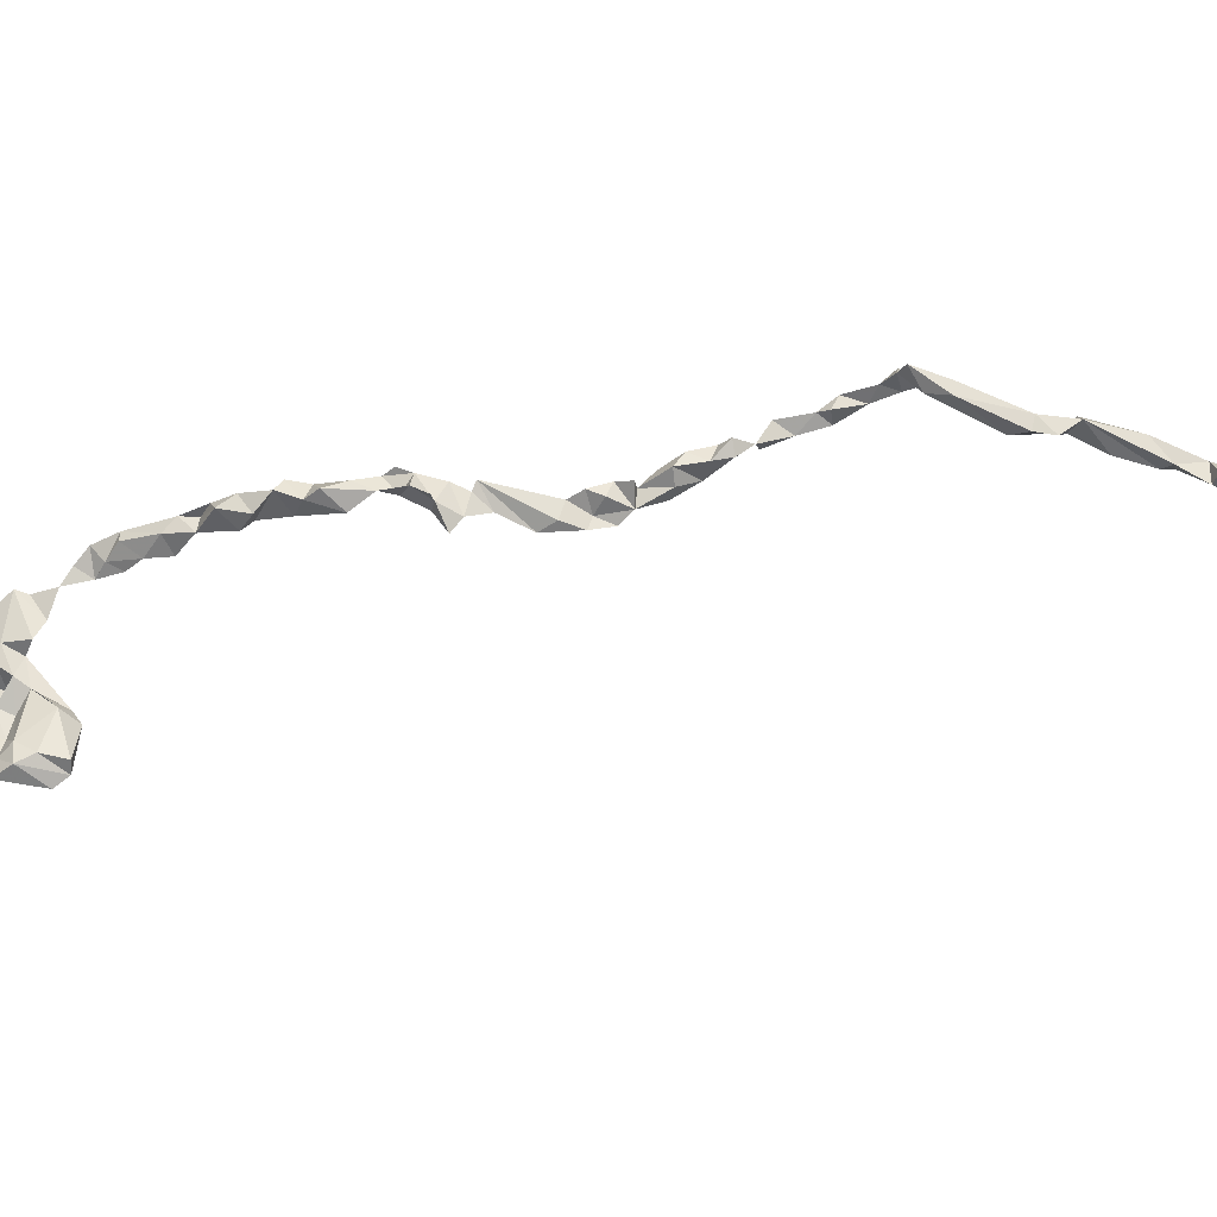
<metadata>
{"format":"obj","ext":"obj","renderer":"f3d","projection":"perspective","resolution":1024,"background":"white","views":[{"elev":-25.7,"azim":-97.5,"up":"+Y"}]}
</metadata>
<code>
v 0.2017 0.02134 1.899
v 0.2313 0.01917 1.914
v 0.2148 0.009455 1.926
v 0.1336 0.0295 1.717
v 0.114 0.03318 1.73
v 0.1176 0.02565 1.756
v 0.1207 0.04364 1.644
v 0.1158 0.06008 1.652
v 0.1307 0.04613 1.695
v 0.1038 0.06307 1.629
v 0.1248 0.08113 1.598
v 0.1459 0.05388 1.594
v 0.1451 0.06146 1.569
v 0.1633 0.05971 1.494
v 0.1546 0.02969 1.547
v 0.1708 0.03288 1.474
v 0.1365 0.06005 1.504
v 0.1785 0.03749 1.423
v 0.1648 0.01467 1.445
v 0.1706 0.02435 1.399
v 0.1457 0.05252 1.409
v 0.1635 0.059 1.37
v 0.1642 0.04015 1.355
v 0.1753 0.05506 1.267
v 0.1737 0.02802 1.259
v 0.1709 0.04673 1.308
v 0.1685 0.06668 1.233
v 0.1935 0.02803 1.219
v 0.166 0.04141 1.232
v 0.1751 0.04328 1.193
v 0.2183 0.02222 1.201
v 0.207 0.006138 1.192
v 0.1823 0.0238 1.169
v 0.2084 0.02046 1.132
v 0.2157 0.04447 1.138
v 0.2374 0.01554 1.121
v 0.2189 0.04664 1.12
v 0.2125 0.04421 1.071
v 0.2352 0.03576 1.065
v 0.2368 0.07003 1.064
v 0.252 0.04843 1.076
v 0.2618 0.06902 1.025
v 0.2351 0.06196 1.018
v 0.2286 0.09896 0.9839
v 0.2025 0.1016 0.8933
v 0.2286 0.1193 0.8913
v 0.2332 0.09557 0.8784
v 0.2545 0.1018 0.8264
v 0.2191 0.0884 0.8299
v 0.2171 0.1128 0.8348
v 0.2081 0.07879 0.8621
v 0.207 0.1487 0.7292
v 0.2421 0.121 0.7694
v 0.2064 0.1264 0.7276
v 0.2238 0.1362 0.6919
v 0.2391 0.09094 0.8032
v 0.2324 0.1524 0.6951
v 0.2626 0.1916 0.6675
v 0.2968 0.155 0.6343
v 0.2718 0.162 0.6735
v 0.2681 0.169 0.6432
v 0.238 0.1712 0.6607
v 0.2015 0.1651 0.6673
v 0.3408 0.1476 0.5716
v 0.3213 0.1337 0.5913
v 0.2954 0.1425 0.5844
v 0.2952 0.1647 0.5961
v 0.3414 0.1255 0.5454
v 0.3141 0.1473 0.5687
v 0.344 0.1115 0.4939
v 0.3631 0.1137 0.5019
v 0.3367 0.1442 0.5149
v 0.34 0.08887 0.4666
v 0.3751 0.08819 0.448
v 0.3522 0.1116 0.4469
v 0.3422 0.08215 0.4344
v 0.3754 0.07014 0.4298
v 0.3289 0.1112 0.461
v 0.3437 0.09434 0.4027
v 0.3778 0.08208 0.3698
v 0.3405 0.07029 0.3856
v 0.3843 0.02771 0.3427
v 0.3614 0.05148 0.3911
v 0.3899 0.04608 0.3871
v 0.3829 0.05771 0.3453
v 0.4037 0.01209 0.3235
v 0.4049 0.04188 0.3259
v 0.4037 0.02455 0.2907
v 0.3993 0.05049 0.3073
v 0.4023 0.002829 0.283
v 0.3784 0.06298 0.3144
v 0.3581 0.0557 0.3383
v 0.4172 0.002361 0.2197
v 0.4194 0.01223 0.2713
v 0.3745 0.03911 0.303
v 0.3965 0.04186 0.2547
v 0.3968 0.01196 0.2446
v 0.3786 0.05011 0.2775
v 0.4195 0.04375 0.1978
v 0.3927 0.0614 0.1386
v 0.4104 0.02439 0.1639
v 0.3979 0.04621 0.1328
v 0.3955 0.008416 0.1231
v 0.2515 0.09142 0.9664
v 0.2443 0.07385 0.9378
v 0.251 0.06184 1.002
v 0.4692 -0.3732 -0.9136
v 0.499 -0.3298 -0.8792
v 0.5139 -0.3354 -0.8865
v -0.2777 -0.5317 -1.09
v -0.2442 -0.5363 -1.13
v -0.2282 -0.5287 -1.087
v 0.5534 0.02279 -0.3107
v 0.5187 0.02045 -0.2579
v 0.555 0.000713 -0.2776
v 0.3971 0.03781 -0.06257
v 0.4073 0.05701 -0.02235
v 0.405 0.04295 0.01113
v 0.6526 -0.05386 -0.4841
v 0.6255 -0.02009 -0.4415
v 0.6318 -0.09487 -0.4548
v -0.08493 -0.4806 -1.325
v -0.1134 -0.4932 -1.293
v -0.07367 -0.5036 -1.279
v 0.375 -0.3684 -1.005
v 0.3915 -0.3886 -0.9941
v 0.4154 -0.3655 -0.9783
v 0.6855 -0.3025 -0.6362
v 0.6781 -0.2789 -0.626
v 0.6608 -0.3076 -0.5891
v 0.6267 -0.2908 -0.4586
v 0.6308 -0.2601 -0.4517
v 0.6009 -0.279 -0.4312
v 0.5816 0.00577 -0.3259
v 0.5824 -0.006674 -0.2998
v 0.07394 -0.4779 -1.266
v 0.09825 -0.4412 -1.283
v 0.109 -0.4449 -1.252
v -0.28 -0.5411 -0.9644
v -0.2636 -0.493 -0.9432
v -0.2561 -0.5454 -0.9112
v -0.2974 -0.5188 -0.956
v -0.2902 -0.4974 -0.9444
v 0.4406 0.04557 -0.1654
v 0.4188 0.04239 -0.1207
v 0.4385 0.01612 -0.1444
v -0.2164 -0.5379 -1.017
v -0.2443 -0.548 -0.9792
v -0.1996 -0.5513 -0.9482
v 0.4934 0.06519 -0.1753
v 0.4728 0.04558 -0.1974
v 0.5295 0.06028 -0.2052
v -0.2562 -0.5662 -1.02
v 0.6217 -0.3026 -0.3796
v 0.6109 -0.2863 -0.3564
v 0.6539 -0.2575 -0.3661
v -0.2586 -0.5613 -0.9867
v -0.2741 -0.557 -0.9822
v -0.2943 -0.5526 -1.013
v 0.5032 0.03914 -0.208
v 0.4963 -0.3564 -0.8659
v 0.6273 -0.02523 -0.4203
v 0.6449 -0.03174 -0.4424
v -0.3046 -0.4819 -1.004
v 0.3206 -0.365 -1.059
v 0.3298 -0.3865 -1.059
v 0.3347 -0.387 -1.048
v 0.6596 -0.1365 -0.4734
v 0.7103 -0.1673 -0.4748
v 0.6981 -0.1621 -0.4502
v -0.3162 -0.5053 -1.025
v 0.6115 -0.2422 -0.4319
v 0.6277 -0.16 -0.4129
v 0.604 -0.1954 -0.3776
v 0.2471 -0.3973 -1.088
v 0.2524 -0.4106 -1.059
v 0.2792 -0.4102 -1.065
v 0.1473 -0.4325 -1.247
v 0.1547 -0.4111 -1.232
v 0.1683 -0.4103 -1.205
v 0.1559 0.05898 1.274
v 0.3029 -0.3915 -1.053
v 0.2333 -0.4268 -1.096
v 0.2185 -0.4142 -1.079
v 0.6075 -0.1773 -0.3994
v 0.6323 -0.1858 -0.3585
v 0.5901 -0.3355 -0.798
v 0.5676 -0.352 -0.8359
v 0.5792 -0.3663 -0.8049
v -0.2685 -0.4781 -0.9889
v -0.2751 -0.4816 -1.026
v -0.2495 -0.4776 -0.9552
v 0.2147 -0.4512 -1.109
v 0.1988 -0.4492 -1.102
v 0.6239 -0.06277 -0.3962
v -0.3157 -0.4989 -1.06
v -0.2561 -0.5074 -1.073
v 0.5499 -0.3369 -0.8268
v 0.5354 -0.341 -0.8597
v 0.2908 -0.3671 -1.103
v 0.2345 -0.4207 -1.129
v 0.2616 -0.3941 -1.135
v 0.2063 -0.3974 -1.117
v 0.2091 -0.4404 -1.139
v 0.1828 -0.4443 -1.135
v 0.6561 -0.2455 -0.5242
v 0.6618 -0.2153 -0.5062
v 0.6543 -0.2564 -0.4869
v 0.6726 -0.1563 -0.3984
v 0.7003 -0.1752 -0.4221
v 0.6891 -0.2141 -0.3939
v -0.2063 -0.5135 -0.9652
v -0.2406 -0.5824 -1.068
v -0.2216 -0.558 -1.079
v -0.2226 -0.5811 -1.108
v 0.6476 -0.2179 -0.4674
v 0.6443 -0.2271 -0.441
v 0.4773 0.04162 -0.1698
v -0.2728 -0.5293 -1.117
v -0.3079 -0.5242 -1.082
v 0.6128 -0.3244 -0.7963
v 0.6258 -0.3547 -0.7655
v 0.6507 -0.341 -0.721
v 0.6679 -0.311 -0.7161
v 0.6761 -0.3413 -0.6895
v 0.6433 -0.107 -0.4214
v -0.2839 -0.5646 -1.101
v -0.3103 -0.5529 -1.084
v -0.2335 -0.5549 -0.9458
v -0.197 -0.5588 -0.9223
v -0.2977 -0.5771 -1.059
v -0.3152 -0.5356 -1.046
v -0.2299 -0.497 -1.001
v -0.0491 -0.4607 -1.302
v -0.01902 -0.4292 -1.334
v 0.01476 -0.4456 -1.308
v 0.5587 0.03996 -0.3083
v -0.2167 -0.582 -1.253
v -0.2457 -0.5813 -1.243
v -0.2097 -0.5708 -1.275
v -0.2602 -0.5149 -0.9114
v -0.2147 -0.5335 -0.9136
v 0.2646 -0.38 -1.072
v 0.2368 -0.3758 -1.125
v 0.3731 0.03714 0.05039
v 0.4051 0.03792 0.04081
v -0.2825 -0.5956 -1.115
v -0.2532 -0.5999 -1.12
v -0.3289 -0.5249 -1.068
v 0.1967 -0.4238 -1.201
v 0.2246 -0.3985 -1.162
v 0.1058 -0.3974 -1.331
v 0.1121 -0.4101 -1.29
v -0.1946 -0.5507 -1.276
v -0.169 -0.5462 -1.276
v 0.1678 -0.4309 -1.156
v 0.2063 -0.4396 -1.169
v 0.3945 0.06633 0.05844
v -0.218 -0.5688 -1.15
v -0.237 -0.6036 -1.163
v 0.586 0.03218 -0.3153
v 0.5436 0.000803 -0.2369
v 0.5507 0.01415 -0.2371
v 0.5848 0.02979 -0.3469
v 0.6064 -0.008546 -0.3372
v 0.07535 -0.444 -1.281
v 0.05049 -0.4452 -1.311
v 0.6508 -0.2568 -0.4125
v 0.6373 -0.2765 -0.4097
v -0.2729 -0.5986 -1.151
v 0.1576 -0.4638 -1.177
v -0.2691 -0.6068 -1.248
v -0.2722 -0.58 -1.231
v -0.2688 -0.6024 -1.213
v 0.1882 -0.4531 -1.205
v 0.6025 0.00739 -0.3664
v -0.2589 -0.5615 -1.144
v -0.243 -0.5929 -1.203
v 0.6114 -0.01929 -0.3829
v 0.4138 0.04331 0.08824
v 0.4065 0.01911 0.08228
v 0.3996 -0.01513 0.105
v 0.122 -0.4254 -1.31
v 0.09234 -0.4102 -1.343
v 0.5912 -0.2738 -0.3581
v 0.6247 -0.2085 -0.3444
v 0.1395 -0.4602 -1.259
v 0.09352 -0.4932 -1.25
v 0.117 -0.47 -1.216
v -0.231 -0.6045 -1.263
v -0.2202 -0.5959 -1.219
v -0.04225 -0.5084 -1.282
v -0.04851 -0.4872 -1.32
v 0.139 -0.4289 -1.2
v 0.4261 -0.3694 -0.9473
v 0.4496 -0.3691 -0.9464
v 0.5868 -0.3719 -0.7808
v 0.5359 0.02864 -0.2175
v 0.5116 0.03352 -0.1842
v -0.1596 -0.5224 -1.304
v -0.1299 -0.519 -1.305
v -0.1316 -0.5229 -1.28
v 0.2039 -0.3915 -1.142
v 0.3809 0.02104 0.08379
v 0.1666 -0.4516 -1.215
v 0.1305 -0.4804 -1.243
v -0.2564 -0.5576 -1.176
v -0.2322 -0.5629 -1.188
v 0.5214 -0.3684 -0.8681
v 0.5615 -0.3868 -0.8275
v 0.6467 -0.2776 -0.5283
v 0.6503 -0.2923 -0.5012
v 0.6421 -0.3175 -0.5129
v 0.1528 -0.4303 -1.164
v 0.1401 -0.4129 -1.286
v 0.5002 -0.3869 -0.8843
v 0.08818 -0.4673 -1.291
v -0.01424 -0.435 -1.36
v 0.006253 -0.4206 -1.351
v 0.6725 -0.2706 -0.5429
v 0.5546 -0.3611 -0.8039
v 0.05426 -0.4072 -1.337
v 0.3954 0.0575 0.1035
v 0.6707 -0.3344 -0.6046
v 0.6885 -0.3094 -0.5998
v -0.03858 -0.4552 -1.333
v 0.04372 -0.4318 -1.344
v -0.001274 -0.4731 -1.304
v 0.5098 0.04262 -0.237
v -0.1306 -0.4904 -1.329
v 0.5589 0.02772 -0.2751
v 0.4207 0.01666 -0.02488
v 0.4377 0.04446 -0.02332
v 0.4579 0.03268 -0.05165
v -0.2693 -0.6061 -1.268
v 0.4137 0.06901 0.01843
v 0.5693 -0.3359 -0.7909
v 0.5974 -0.3488 -0.7652
v 0.642 -0.2969 -0.4684
v 0.3598 0.01996 0.07585
v -0.04486 -0.4859 -1.278
v -0.06188 -0.5222 -1.259
v -0.07652 -0.5256 -1.283
v 0.6695 -0.2755 -0.5784
v 0.1261 -0.4499 -1.285
v -0.2646 -0.5842 -1.185
v 0.6475 -0.1912 -0.4303
v 0.6143 -0.3235 -0.7504
v 0.4219 0.02756 0.1279
v 0.6251 -0.2814 -0.4943
v 0.6802 -0.3568 -0.6624
v 0.5965 -0.2635 -0.4017
v 0.6436 -0.3022 -0.5613
v 0.6636 -0.3188 -0.5516
v 0.6679 -0.1492 -0.4411
v 0.4724 0.02377 -0.1395
v 0.5023 0.01679 -0.2131
v 0.4488 0.02664 -0.1934
v 0.6445 -0.3245 -0.7563
v 0.6558 -0.08198 -0.4898
v 0.6659 -0.1055 -0.4623
v 0.4527 0.02344 -0.09028
v 0.7074 -0.2972 -0.6947
v 0.6879 -0.2941 -0.6667
v 0.6813 -0.177 -0.4878
v 0.6995 -0.1998 -0.4706
v 0.4188 0.05971 0.04935
v 0.6972 -0.347 -0.6948
v 0.7105 -0.316 -0.6488
v 0.4289 0.05892 -0.06826
v 0.4531 0.05865 -0.1169
v 0.6243 -0.1447 -0.4368
v 0.6468 -0.1798 -0.4573
v 0.6871 -0.2556 -0.4049
v 0.7141 -0.245 -0.4331
v 0.4166 0.02966 -0.0822
v 0.6346 -0.2465 -0.4804
v 0.02917 -0.4143 -1.333
v 0.6181 -0.09363 -0.4141
v 0.6344 -0.3603 -0.7345
v 0.6849 -0.336 -0.7291
v 0.6566 -0.1899 -0.4865
v 0.6569 -0.07608 -0.423
v 0.6335 -0.1261 -0.459
v 0.7073 -0.226 -0.4799
v 0.6713 -0.2186 -0.4693
v 0.6692 -0.1208 -0.4321
v 0.7192 -0.2173 -0.4432
v 0.6843 -0.2465 -0.3686
v 0.4688 0.005827 -0.1584
v 0.4271 0.06276 -0.1067
v 0.3975 0.07534 0.03328
f 1 2 3
f 4 5 6
f 7 8 9
f 7 9 4
f 10 8 7
f 11 12 7
f 11 7 8
f 12 10 7
f 11 13 12
f 13 10 12
f 14 13 15
f 16 14 15
f 16 14 17
f 16 17 15
f 18 19 16
f 20 18 19
f 21 18 16
f 19 21 16
f 20 22 18
f 23 22 21
f 23 21 20
f 24 25 26
f 27 28 24
f 24 28 25
f 29 28 25
f 29 25 24
f 30 31 28
f 32 28 31
f 33 30 28
f 27 30 28
f 30 27 29
f 34 32 31
f 30 35 31
f 34 33 32
f 34 35 36
f 36 35 37
f 35 33 30
f 38 34 36
f 39 38 36
f 34 37 35
f 38 37 34
f 37 40 41
f 42 43 39
f 40 44 42
f 45 44 43
f 45 46 44
f 45 47 46
f 48 49 47
f 50 45 47
f 49 50 51
f 50 45 51
f 52 53 50
f 54 50 49
f 55 56 53
f 50 53 48
f 55 54 56
f 52 57 53
f 58 59 60
f 61 59 60
f 57 58 60
f 57 55 53
f 62 55 57
f 63 54 55
f 63 52 54
f 61 59 58
f 62 61 58
f 59 64 65
f 66 59 65
f 66 67 59
f 67 61 59
f 68 65 64
f 68 69 65
f 67 69 64
f 66 69 67
f 54 49 56
f 69 66 65
f 62 63 55
f 70 68 71
f 72 69 68
f 73 70 74
f 70 72 71
f 62 63 52
f 70 75 74
f 76 73 77
f 75 78 70
f 78 70 73
f 75 77 74
f 76 75 78
f 75 79 77
f 79 80 77
f 81 76 77
f 81 79 76
f 76 79 75
f 82 83 84
f 82 85 84
f 80 85 84
f 85 83 82
f 80 79 81
f 85 80 81
f 85 81 83
f 86 85 87
f 88 86 87
f 89 88 87
f 88 90 86
f 85 91 87
f 91 89 87
f 88 82 86
f 91 92 85
f 91 92 82
f 93 90 94
f 95 91 82
f 94 88 96
f 90 88 94
f 93 97 90
f 88 90 96
f 97 90 96
f 91 98 96
f 98 95 88
f 98 95 91
f 93 94 99
f 99 94 96
f 100 97 93
f 101 93 99
f 99 96 100
f 102 101 103
f 104 105 106
f 43 44 40
f 107 108 109
f 110 111 112
f 113 114 115
f 116 117 118
f 119 120 121
f 122 123 124
f 125 126 127
f 9 5 4
f 69 72 64
f 128 129 130
f 131 132 133
f 134 115 135
f 136 137 138
f 139 140 141
f 142 143 140
f 144 145 146
f 147 148 149
f 150 151 152
f 147 153 148
f 154 155 156
f 157 158 148
f 159 158 157
f 151 160 152
f 153 159 157
f 107 108 161
f 120 162 163
f 164 143 142
f 165 166 167
f 168 169 170
f 21 22 18
f 159 171 142
f 17 14 13
f 172 173 174
f 175 176 177
f 178 179 180
f 27 181 24
f 177 176 182
f 183 184 176
f 17 13 15
f 185 173 186
f 187 188 189
f 164 190 143
f 61 62 60
f 164 191 190
f 190 192 140
f 193 194 183
f 162 163 195
f 196 197 191
f 198 199 188
f 200 182 166
f 201 202 175
f 201 175 183
f 184 203 175
f 204 205 194
f 206 207 208
f 209 210 211
f 140 192 212
f 194 203 184
f 213 214 215
f 132 216 217
f 144 151 218
f 219 220 110
f 187 221 222
f 112 214 147
f 223 224 225
f 173 226 186
f 227 110 228
f 149 229 230
f 227 228 231
f 231 232 159
f 76 78 73
f 228 232 231
f 228 220 232
f 191 197 233
f 234 235 236
f 113 237 114
f 238 239 240
f 141 241 242
f 243 244 200
f 244 202 200
f 197 110 112
f 118 245 246
f 227 247 248
f 34 35 31
f 62 52 57
f 62 57 58
f 159 139 158
f 204 194 193
f 104 47 105
f 220 249 232
f 250 251 180
f 252 137 253
f 254 240 255
f 256 257 205
f 257 204 201
f 245 258 246
f 201 193 183
f 251 250 257
f 171 164 142
f 259 260 215
f 259 215 214
f 134 261 135
f 115 262 263
f 111 214 112
f 139 141 229
f 264 134 265
f 214 111 259
f 266 136 267
f 268 269 156
f 260 270 248
f 270 247 248
f 219 227 247
f 270 219 247
f 271 256 257
f 272 273 274
f 275 271 257
f 276 264 265
f 111 277 259
f 260 259 278
f 219 277 111
f 38 40 37
f 162 279 195
f 280 281 282
f 283 252 284
f 285 174 286
f 219 111 110
f 266 137 136
f 215 248 213
f 233 197 147
f 138 287 178
f 288 138 289
f 231 159 153
f 238 290 291
f 174 186 286
f 213 153 147
f 122 292 124
f 293 122 292
f 29 27 25
f 190 191 233
f 153 157 148
f 294 178 179
f 295 127 296
f 187 297 222
f 160 298 299
f 300 301 302
f 256 303 205
f 245 258 304
f 300 255 302
f 300 254 255
f 33 28 32
f 240 238 254
f 171 191 164
f 253 138 178
f 158 139 148
f 305 271 275
f 10 11 8
f 277 219 270
f 305 287 306
f 307 308 277
f 176 243 182
f 309 310 188
f 311 312 313
f 271 314 256
f 253 252 315
f 41 36 37
f 107 161 316
f 284 317 137
f 165 200 166
f 155 285 286
f 317 288 306
f 235 318 319
f 311 320 312
f 321 187 189
f 67 64 59
f 242 149 230
f 233 147 212
f 284 322 137
f 54 52 50
f 56 49 48
f 304 323 103
f 128 324 325
f 310 321 189
f 220 110 197
f 122 301 124
f 326 235 234
f 327 236 267
f 326 328 318
f 329 151 160
f 315 287 178
f 284 252 137
f 330 300 301
f 331 261 135
f 332 333 334
f 287 305 178
f 329 237 331
f 301 302 124
f 272 335 239
f 147 149 212
f 49 51 47
f 205 203 194
f 336 118 246
f 301 123 302
f 199 161 108
f 109 199 108
f 337 187 338
f 244 251 202
f 171 196 191
f 312 313 339
f 245 340 304
f 234 341 124
f 322 236 267
f 271 305 306
f 124 342 343
f 174 185 186
f 148 229 149
f 114 237 329
f 130 344 325
f 239 238 291
f 302 123 124
f 317 137 345
f 188 310 189
f 297 338 222
f 328 318 319
f 143 190 140
f 214 213 147
f 42 39 41
f 270 260 346
f 95 88 82
f 327 267 317
f 274 346 278
f 277 270 346
f 199 309 161
f 241 140 242
f 316 309 109
f 203 251 244
f 326 234 122
f 181 24 26
f 175 243 176
f 134 113 115
f 62 57 60
f 202 177 200
f 186 209 211
f 116 118 332
f 13 11 10
f 217 347 172
f 178 305 179
f 274 278 291
f 123 330 122
f 152 298 299
f 187 338 348
f 173 185 174
f 248 227 213
f 201 204 193
f 72 71 68
f 110 220 228
f 346 260 278
f 326 293 328
f 282 103 349
f 311 350 312
f 265 134 135
f 141 242 230
f 34 35 33
f 225 128 351
f 308 346 278
f 352 285 155
f 271 256 205
f 337 198 187
f 122 234 124
f 251 201 202
f 130 353 354
f 96 97 100
f 290 272 274
f 196 220 197
f 344 206 353
f 236 235 319
f 345 315 283
f 355 170 209
f 146 145 356
f 350 313 339
f 257 205 204
f 284 327 317
f 328 236 319
f 309 198 321
f 114 329 357
f 182 165 166
f 72 68 64
f 203 244 175
f 327 236 319
f 160 151 358
f 266 322 137
f 301 255 302
f 292 124 343
f 133 352 155
f 43 40 39
f 325 324 354
f 253 283 315
f 122 124 343
f 348 221 359
f 246 281 280
f 151 150 218
f 292 341 328
f 20 21 19
f 294 179 180
f 303 256 180
f 103 101 349
f 202 175 177
f 360 121 361
f 140 241 141
f 197 112 147
f 45 51 47
f 239 335 290
f 292 341 124
f 239 290 238
f 290 274 291
f 356 145 362
f 266 267 322
f 70 72 68
f 224 363 364
f 45 43 106
f 305 294 180
f 317 136 288
f 295 296 107
f 267 136 317
f 365 366 169
f 288 136 138
f 194 184 183
f 242 212 149
f 132 131 339
f 317 306 345
f 258 336 367
f 345 306 287
f 229 141 230
f 134 237 113
f 251 257 201
f 277 308 259
f 219 110 227
f 368 351 369
f 315 345 178
f 137 345 283
f 226 209 186
f 332 118 333
f 272 239 273
f 143 140 241
f 347 173 172
f 308 278 291
f 46 47 104
f 344 129 325
f 370 371 334
f 308 307 346
f 184 175 176
f 104 106 42
f 274 273 346
f 139 142 140
f 175 183 176
f 138 178 294
f 293 326 122
f 323 367 280
f 281 304 282
f 273 239 346
f 239 346 278
f 264 237 134
f 273 346 278
f 200 182 165
f 372 373 355
f 289 138 294
f 232 171 159
f 374 211 375
f 186 211 286
f 140 212 242
f 107 316 109
f 284 137 283
f 178 305 180
f 179 305 180
f 145 376 362
f 309 199 109
f 341 234 328
f 305 250 180
f 260 248 215
f 377 208 132
f 300 255 301
f 307 277 346
f 308 259 278
f 363 368 369
f 314 271 289
f 227 231 213
f 256 314 180
f 367 246 280
f 250 275 257
f 328 234 236
f 316 309 161
f 217 132 268
f 304 258 323
f 148 139 229
f 199 309 198
f 378 322 236
f 199 309 188
f 309 321 310
f 101 100 93
f 117 333 336
f 120 195 379
f 280 282 349
f 198 188 187
f 321 337 187
f 189 321 297
f 187 297 338
f 348 187 221
f 89 91 96
f 221 222 359
f 338 348 222
f 364 363 369
f 344 206 320
f 120 119 163
f 83 77 84
f 348 222 223
f 348 359 223
f 222 223 380
f 359 223 224
f 222 359 223
f 208 312 339
f 246 245 281
f 359 223 381
f 224 359 381
f 224 381 363
f 381 223 368
f 196 171 232
f 223 225 368
f 292 342 124
f 382 207 365
f 225 224 364
f 381 368 363
f 182 166 167
f 132 131 269
f 225 364 128
f 237 261 331
f 364 128 129
f 239 273 278
f 172 174 352
f 368 225 351
f 128 364 369
f 239 278 291
f 351 128 369
f 130 129 344
f 128 130 324
f 50 48 47
f 128 129 325
f 130 344 353
f 105 45 106
f 344 354 320
f 352 174 285
f 44 104 42
f 206 311 353
f 323 102 103
f 137 253 138
f 253 315 178
f 40 39 38
f 130 324 354
f 130 344 354
f 361 226 383
f 130 325 354
f 41 39 36
f 360 119 121
f 119 163 383
f 360 361 168
f 119 360 361
f 119 361 383
f 206 311 320
f 326 318 235
f 121 120 379
f 361 168 384
f 377 132 131
f 385 217 374
f 121 361 384
f 382 365 169
f 168 382 169
f 251 203 303
f 216 382 373
f 311 206 350
f 382 168 373
f 330 301 123
f 328 293 292
f 206 377 350
f 269 154 156
f 206 207 377
f 377 207 216
f 207 216 386
f 77 80 84
f 207 382 216
f 304 103 282
f 386 207 208
f 365 207 386
f 365 386 366
f 311 353 313
f 206 311 208
f 311 312 208
f 353 354 313
f 288 289 306
f 320 354 312
f 312 354 313
f 162 120 195
f 121 379 226
f 100 101 102
f 195 163 383
f 384 121 372
f 121 226 372
f 168 384 355
f 101 99 100
f 384 372 355
f 226 361 387
f 168 373 355
f 361 168 387
f 226 387 209
f 387 168 170
f 314 289 294
f 220 196 232
f 350 312 313
f 216 386 208
f 377 216 208
f 366 386 385
f 26 23 22
f 226 379 383
f 379 195 383
f 23 22 20
f 243 200 182
f 355 387 170
f 366 170 169
f 377 216 132
f 377 216 217
f 132 377 217
f 372 226 173
f 181 25 26
f 231 153 213
f 314 294 180
f 373 372 347
f 175 244 243
f 131 133 154
f 372 173 347
f 30 29 28
f 217 373 347
f 216 373 217
f 350 377 131
f 387 355 209
f 218 299 356
f 350 131 339
f 117 370 333
f 208 132 339
f 386 217 385
f 209 170 210
f 192 190 212
f 170 366 210
f 330 301 122
f 210 366 388
f 205 303 203
f 385 375 388
f 366 385 388
f 237 264 261
f 279 276 265
f 264 261 265
f 27 181 25
f 251 303 180
f 200 177 182
f 132 217 172
f 190 233 212
f 237 134 261
f 134 261 265
f 172 352 133
f 289 271 306
f 132 172 133
f 132 269 268
f 217 268 374
f 252 283 315
f 159 142 139
f 210 388 211
f 385 374 375
f 305 275 250
f 211 388 375
f 115 331 135
f 258 367 323
f 47 45 105
f 315 345 287
f 386 216 217
f 133 155 154
f 156 286 389
f 286 211 389
f 336 118 367
f 269 131 154
f 374 268 156
f 321 198 337
f 374 156 389
f 82 85 86
f 211 374 389
f 126 127 295
f 329 160 357
f 114 357 262
f 329 160 298
f 115 114 262
f 327 322 284
f 262 298 263
f 329 331 298
f 298 331 263
f 331 115 263
f 155 286 156
f 357 160 262
f 160 262 298
f 160 298 152
f 98 88 96
f 144 146 358
f 358 146 390
f 101 102 349
f 151 144 358
f 358 390 357
f 160 357 358
f 187 189 297
f 151 160 218
f 92 82 85
f 160 218 299
f 160 151 299
f 151 218 299
f 299 218 150
f 160 357 299
f 150 152 299
f 357 390 356
f 88 89 96
f 390 146 356
f 144 218 145
f 218 145 356
f 299 357 356
f 376 391 370
f 391 145 371
f 81 83 77
f 145 356 371
f 371 362 334
f 145 391 376
f 370 334 333
f 391 371 370
f 371 356 362
f 376 370 116
f 73 74 77
f 376 116 332
f 116 370 117
f 362 376 332
f 362 332 334
f 336 392 258
f 117 336 118
f 53 56 48
f 336 118 333
f 44 46 104
f 335 272 290
f 322 378 319
f 378 236 319
f 336 258 246
f 118 246 367
f 245 304 281
f 106 43 42
f 342 292 343
f 323 280 349
f 40 42 41
f 323 102 349

</code>
